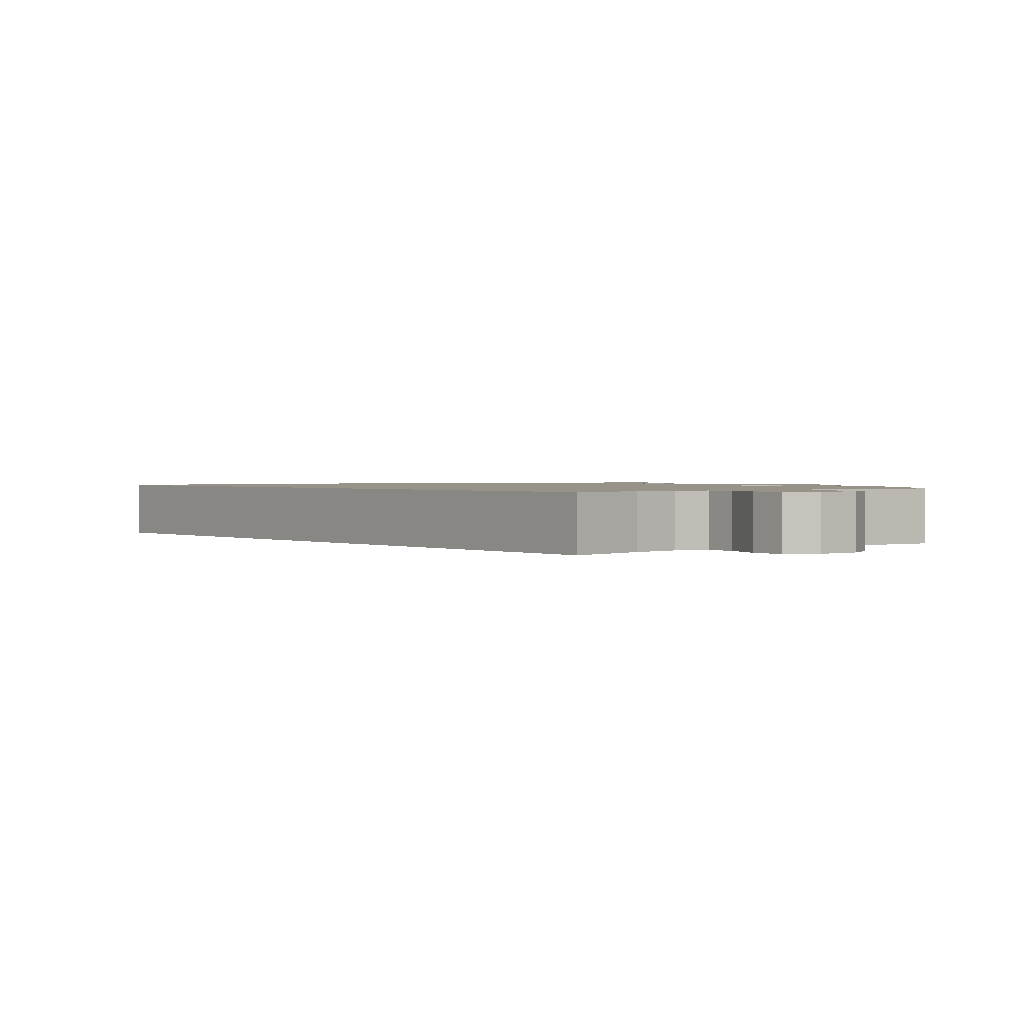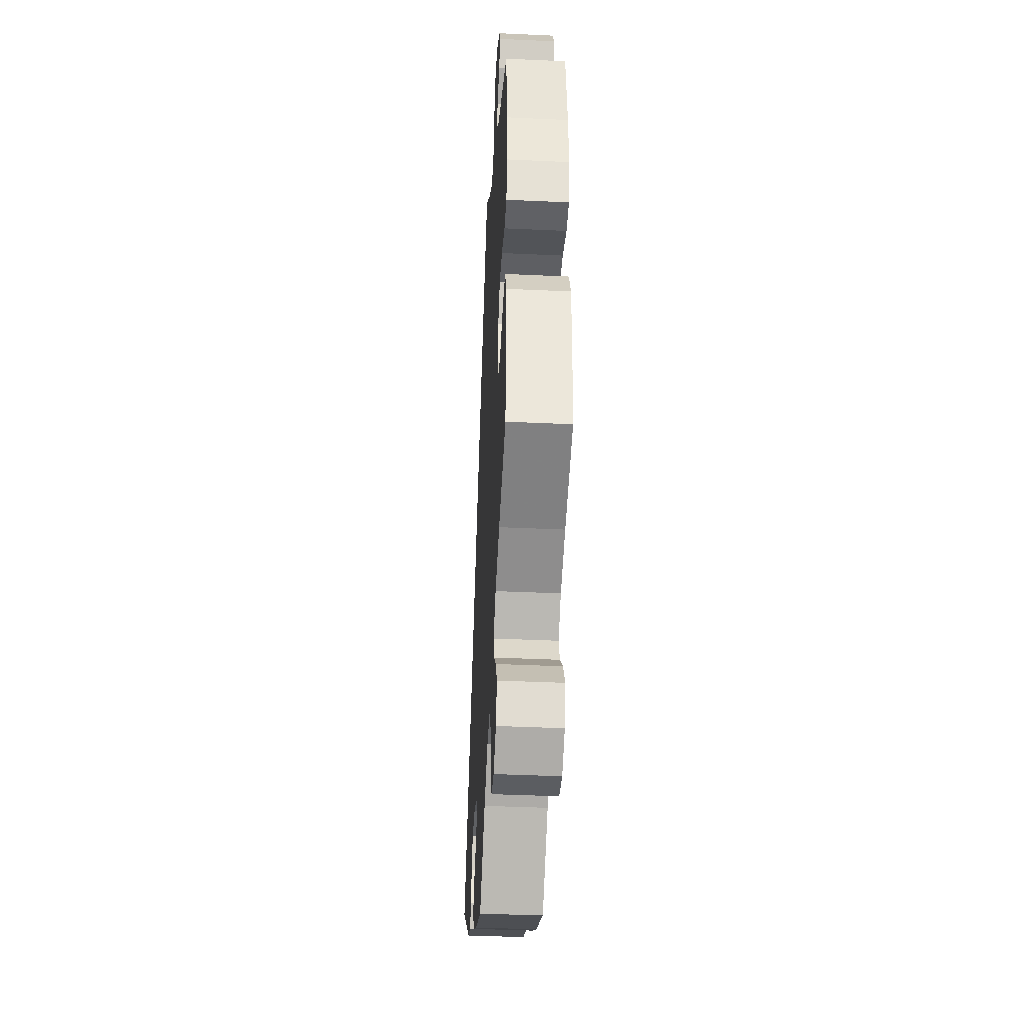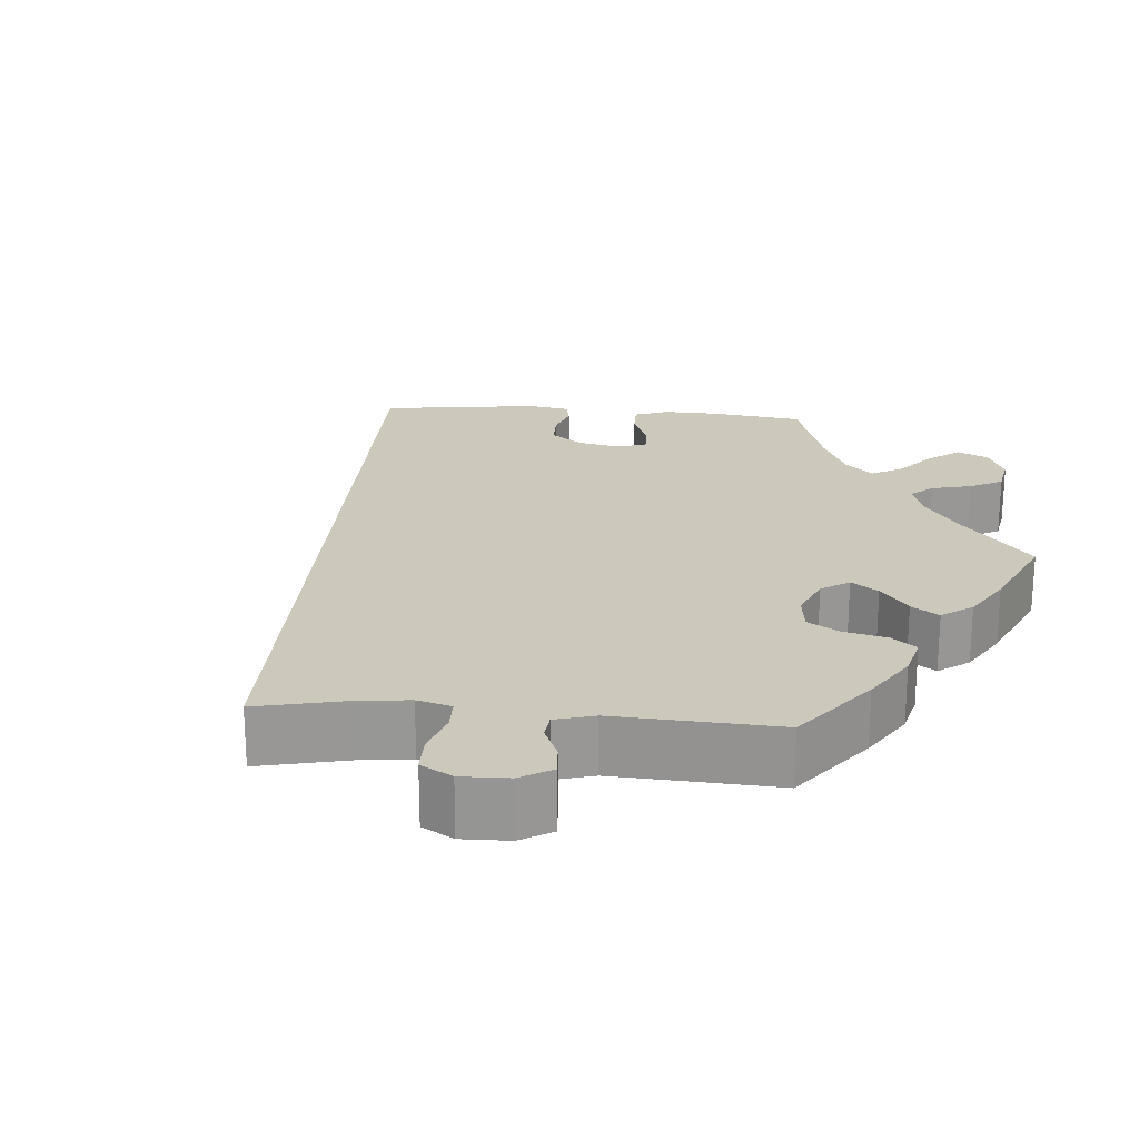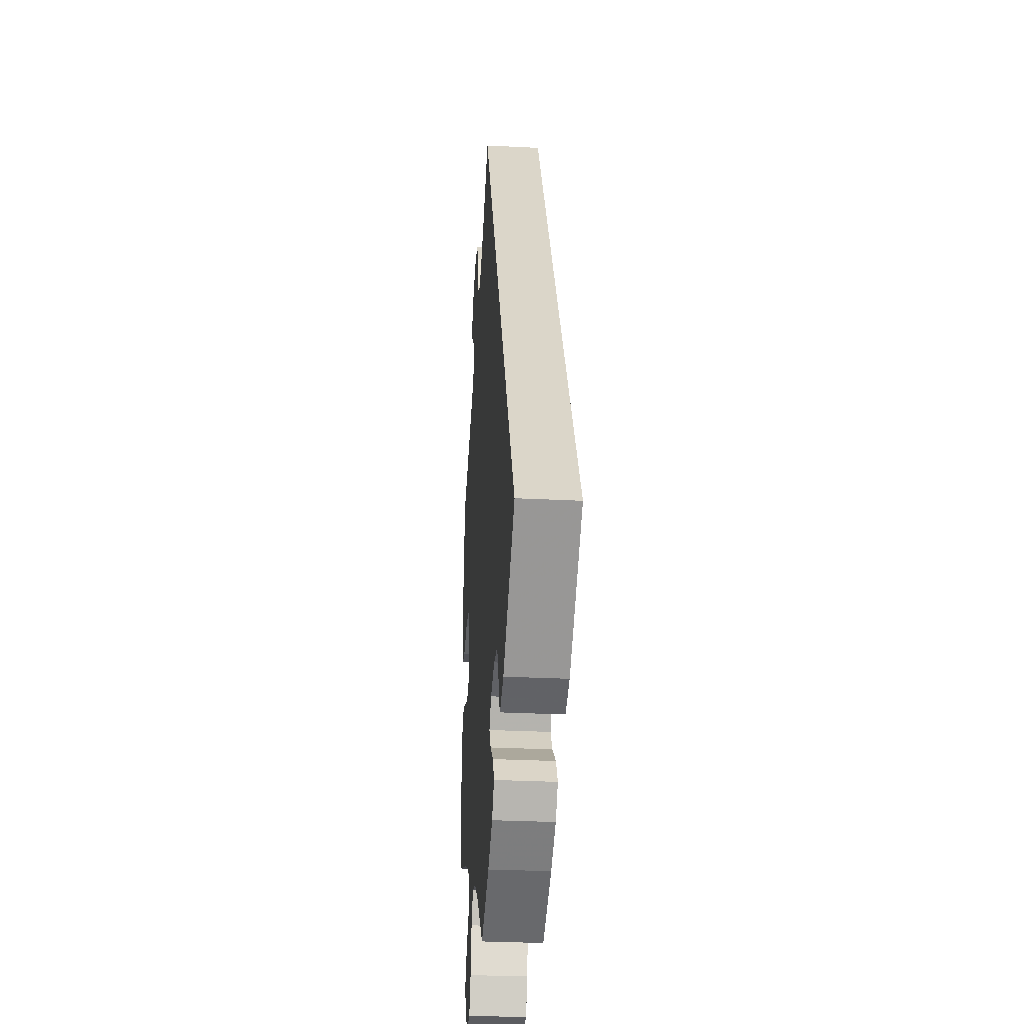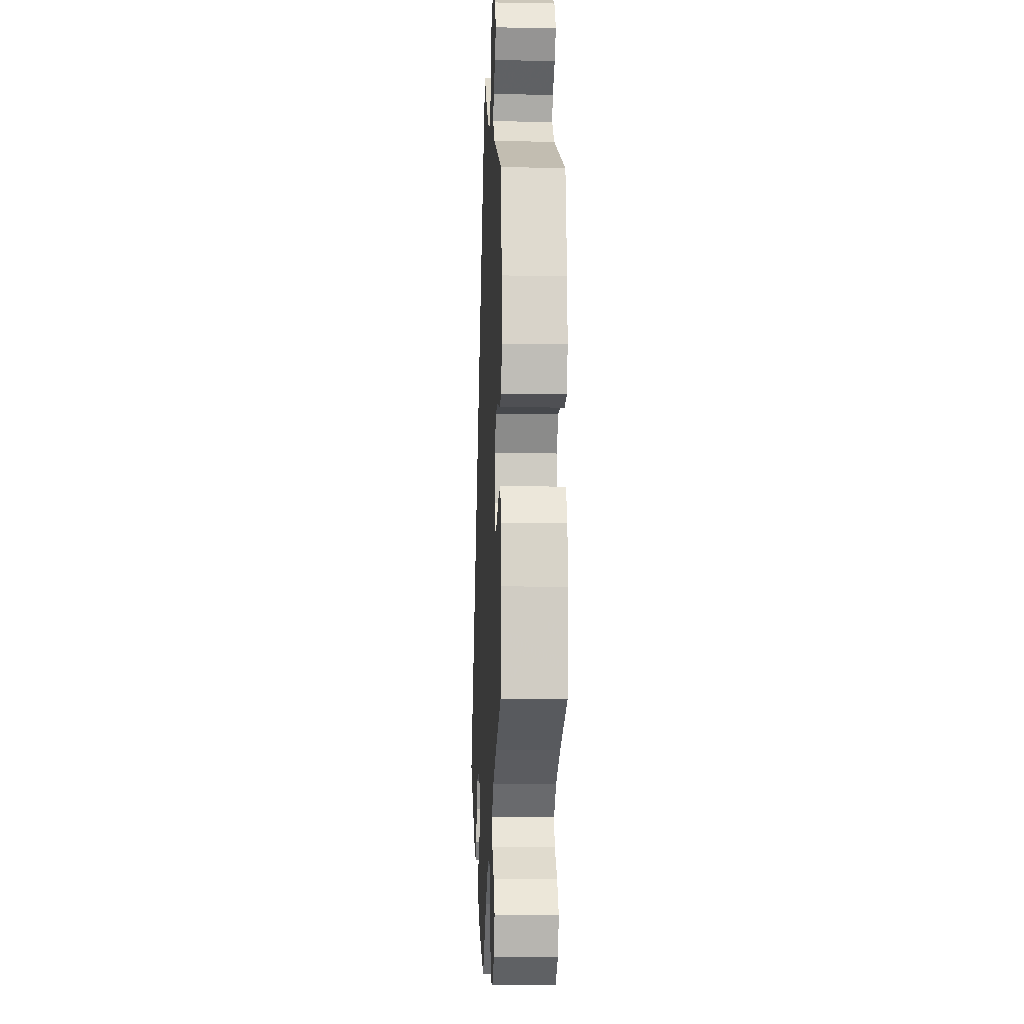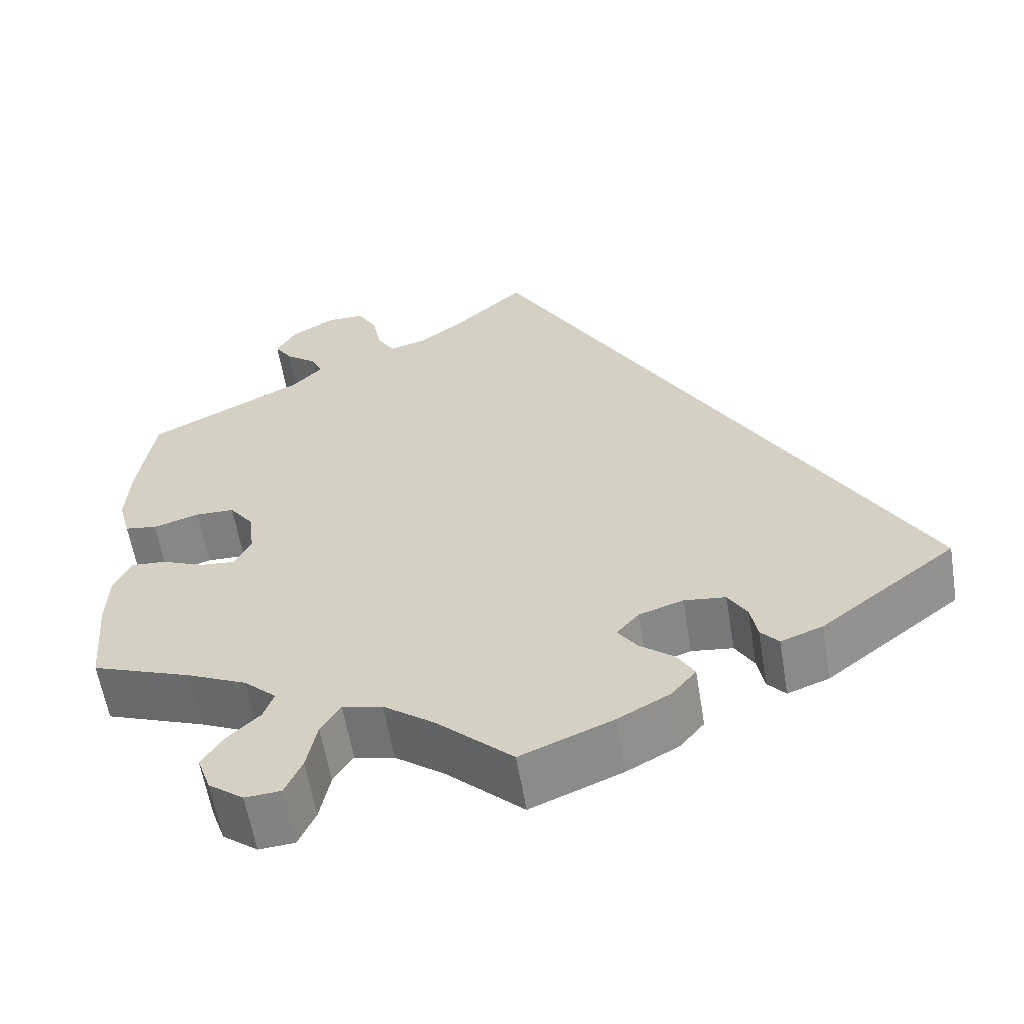
<metadata>
{"format":"obj","ext":"obj","renderer":"f3d","projection":"perspective","resolution":1024,"background":"white","views":[{"elev":1.3,"azim":-8.3,"up":"+Y"},{"elev":-39.7,"azim":86.7,"up":"+Z"},{"elev":22.1,"azim":34.9,"up":"+Y"},{"elev":-30.5,"azim":-94.2,"up":"+Z"},{"elev":-10.2,"azim":87.3,"up":"+Z"},{"elev":-59.9,"azim":-170.6,"up":"+Z"}]}
</metadata>
<code>
v -0.001 0.07 0.578
v 0.083 0.07 0.501
v 0.136 0.07 0.462
v 0.179 0.07 0.451
v 0.199 0.07 0.485
v 0.21 0.07 0.539
v 0.233 0.07 0.579
v 0.278 0.07 0.579
v 0.329 0.07 0.548
v 0.352 0.07 0.508
v 0.331 0.07 0.476
v 0.294 0.07 0.448
v 0.281 0.07 0.419
v 0.317 0.07 0.382
v 0.5 0.07 0.289
v 0.519 0.07 0.162
v 0.523 0.07 0.086
v 0.509 0.07 0.035
v 0.471 0.07 0.029
v 0.417 0.07 0.045
v 0.371 0.07 0.044
v 0.342 0.07 0.005
v 0.336 0.07 -0.051
v 0.355 0.07 -0.089
v 0.396 0.07 -0.085
v 0.447 0.07 -0.064
v 0.488 0.07 -0.061
v 0.508 0.07 -0.104
v 0.51 0.07 -0.172
v 0.5 0.07 -0.289
v 0.382 0.07 -0.333
v 0.313 0.07 -0.365
v 0.275 0.07 -0.4
v 0.287 0.07 -0.434
v 0.325 0.07 -0.47
v 0.35 0.07 -0.509
v 0.334 0.07 -0.554
v 0.293 0.07 -0.585
v 0.251 0.07 -0.582
v 0.231 0.07 -0.537
v 0.219 0.07 -0.477
v 0.196 0.07 -0.44
v 0.149 0.07 -0.451
v 0.091 0.07 -0.494
v 0.001 0.07 -0.578
v -0.107 0.07 -0.534
v -0.168 0.07 -0.501
v -0.197 0.07 -0.466
v -0.177 0.07 -0.432
v -0.136 0.07 -0.399
v -0.114 0.07 -0.367
v -0.14 0.07 -0.337
v -0.192 0.07 -0.32
v -0.241 0.07 -0.326
v -0.263 0.07 -0.363
v -0.271 0.07 -0.406
v -0.292 0.07 -0.43
v -0.341 0.07 -0.412
v -0.501 0.07 -0.289
v -0.001 0 0.578
v 0.083 0 0.501
v 0.136 0 0.462
v 0.179 0 0.451
v 0.199 0 0.485
v 0.21 0 0.539
v 0.233 0 0.579
v 0.278 0 0.579
v 0.329 0 0.548
v 0.352 0 0.508
v 0.331 0 0.476
v 0.294 0 0.448
v 0.281 0 0.419
v 0.317 0 0.382
v 0.5 0 0.289
v 0.519 0 0.162
v 0.523 0 0.086
v 0.509 0 0.035
v 0.471 0 0.029
v 0.417 0 0.045
v 0.371 0 0.044
v 0.342 0 0.005
v 0.336 0 -0.051
v 0.355 0 -0.089
v 0.396 0 -0.085
v 0.447 0 -0.064
v 0.488 0 -0.061
v 0.508 0 -0.104
v 0.51 0 -0.172
v 0.5 0 -0.289
v 0.382 0 -0.333
v 0.313 0 -0.365
v 0.275 0 -0.4
v 0.287 0 -0.434
v 0.325 0 -0.47
v 0.35 0 -0.509
v 0.334 0 -0.554
v 0.293 0 -0.585
v 0.251 0 -0.582
v 0.231 0 -0.537
v 0.219 0 -0.477
v 0.196 0 -0.44
v 0.149 0 -0.451
v 0.091 0 -0.494
v 0.001 0 -0.578
v -0.107 0 -0.534
v -0.168 0 -0.501
v -0.197 0 -0.466
v -0.177 0 -0.432
v -0.136 0 -0.399
v -0.114 0 -0.367
v -0.14 0 -0.337
v -0.192 0 -0.32
v -0.241 0 -0.326
v -0.263 0 -0.363
v -0.271 0 -0.406
v -0.292 0 -0.43
v -0.341 0 -0.412
v -0.501 0 -0.289
f 58 59 1 2
f 55 56 57 58
f 54 55 58 2
f 53 54 2 3
f 52 53 3 4
f 51 52 4 5
f 47 48 49 50
f 47 50 51
f 44 45 46 47
f 43 44 47 51
f 42 43 51 5
f 38 39 40 41
f 34 35 36 37
f 34 37 38 41
f 28 29 30 31
f 28 31 32
f 25 26 27 28
f 24 25 28 32
f 23 24 32 33
f 17 18 19 20
f 17 20 21
f 14 15 16 17
f 13 14 17 21
f 9 10 11 12
f 9 12 13
f 8 9 13
f 7 8 13
f 33 34 41 42
f 22 23 33 42
f 22 42 5 6
f 13 21 22
f 6 7 13 22
f 61 60 118 117
f 117 116 115 114
f 61 117 114 113
f 62 61 113 112
f 63 62 112 111
f 64 63 111 110
f 109 108 107 106
f 110 109 106
f 106 105 104 103
f 110 106 103 102
f 64 110 102 101
f 100 99 98 97
f 96 95 94 93
f 100 97 96 93
f 90 89 88 87
f 91 90 87
f 87 86 85 84
f 91 87 84 83
f 92 91 83 82
f 79 78 77 76
f 80 79 76
f 76 75 74 73
f 80 76 73 72
f 71 70 69 68
f 72 71 68
f 72 68 67
f 72 67 66
f 101 100 93 92
f 101 92 82 81
f 65 64 101 81
f 81 80 72
f 81 72 66 65
f 1 60 61 2
f 2 61 62 3
f 3 62 63 4
f 4 63 64 5
f 5 64 65 6
f 6 65 66 7
f 7 66 67 8
f 8 67 68 9
f 9 68 69 10
f 10 69 70 11
f 11 70 71 12
f 12 71 72 13
f 13 72 73 14
f 14 73 74 15
f 15 74 75 16
f 16 75 76 17
f 17 76 77 18
f 18 77 78 19
f 19 78 79 20
f 20 79 80 21
f 21 80 81 22
f 22 81 82 23
f 23 82 83 24
f 24 83 84 25
f 25 84 85 26
f 26 85 86 27
f 27 86 87 28
f 28 87 88 29
f 29 88 89 30
f 30 89 90 31
f 31 90 91 32
f 32 91 92 33
f 33 92 93 34
f 34 93 94 35
f 35 94 95 36
f 36 95 96 37
f 37 96 97 38
f 38 97 98 39
f 39 98 99 40
f 40 99 100 41
f 41 100 101 42
f 42 101 102 43
f 43 102 103 44
f 44 103 104 45
f 45 104 105 46
f 46 105 106 47
f 47 106 107 48
f 48 107 108 49
f 49 108 109 50
f 50 109 110 51
f 51 110 111 52
f 52 111 112 53
f 53 112 113 54
f 54 113 114 55
f 55 114 115 56
f 56 115 116 57
f 57 116 117 58
f 58 117 118 59
f 59 118 60 1

</code>
